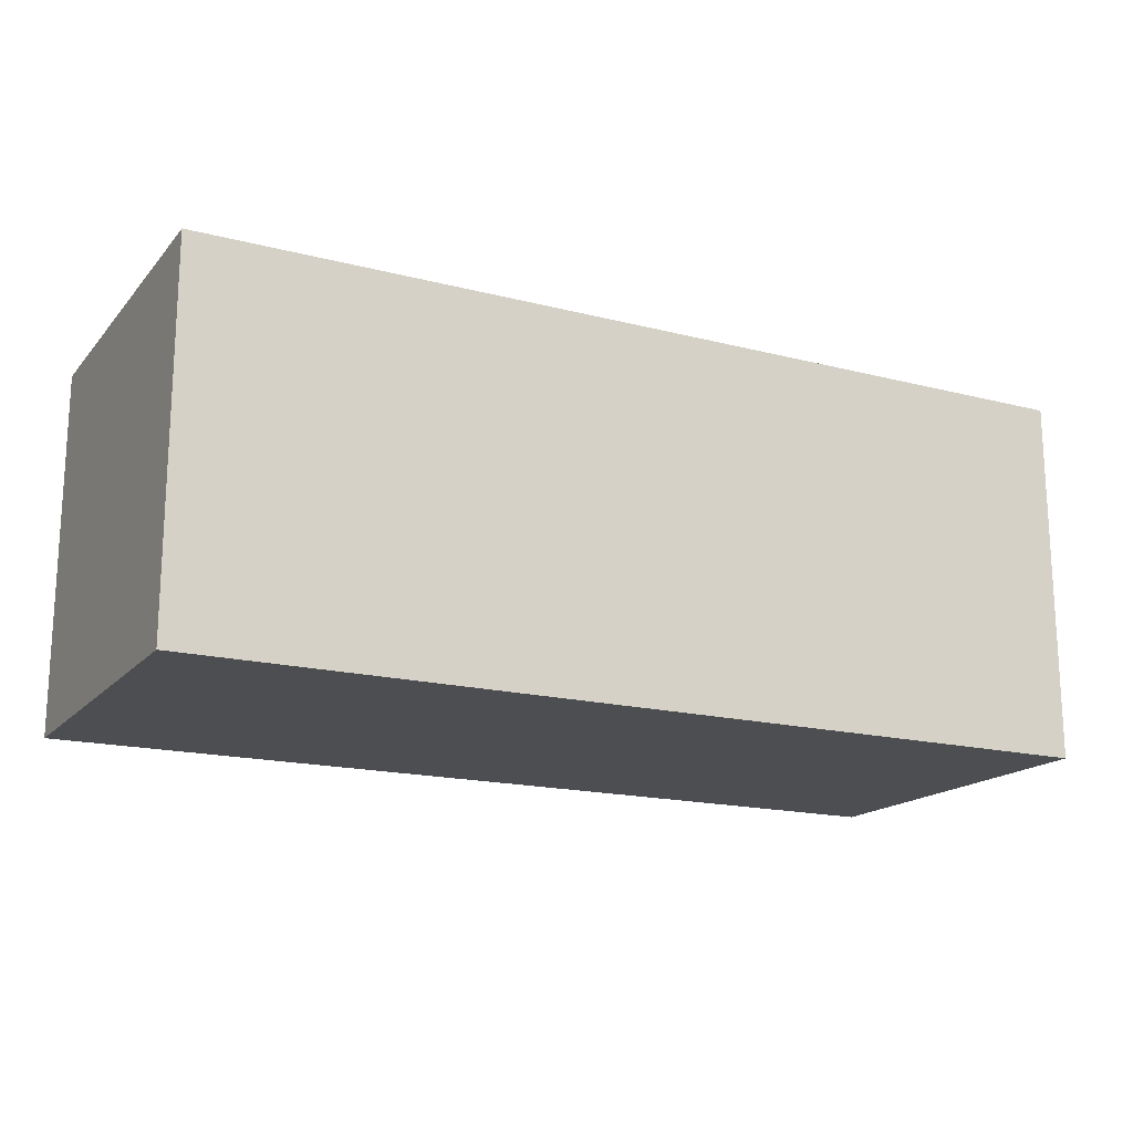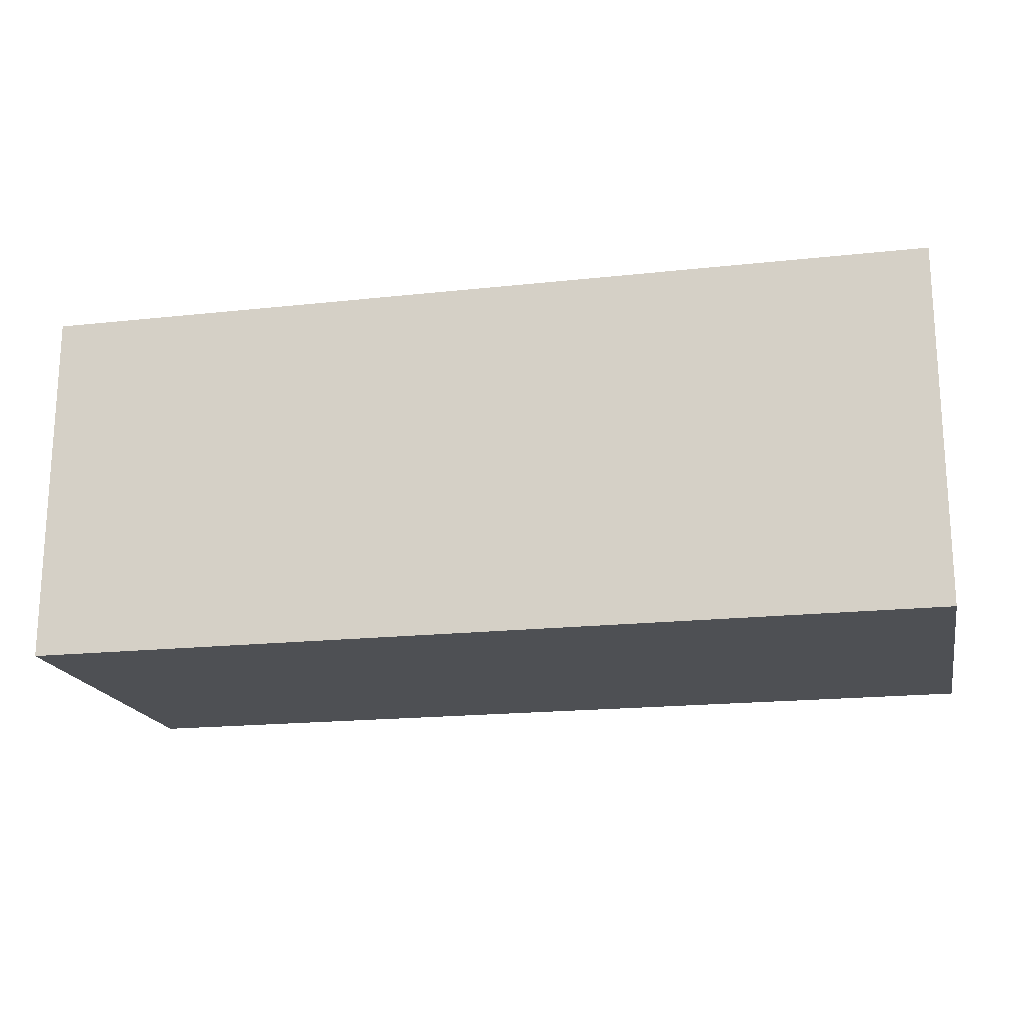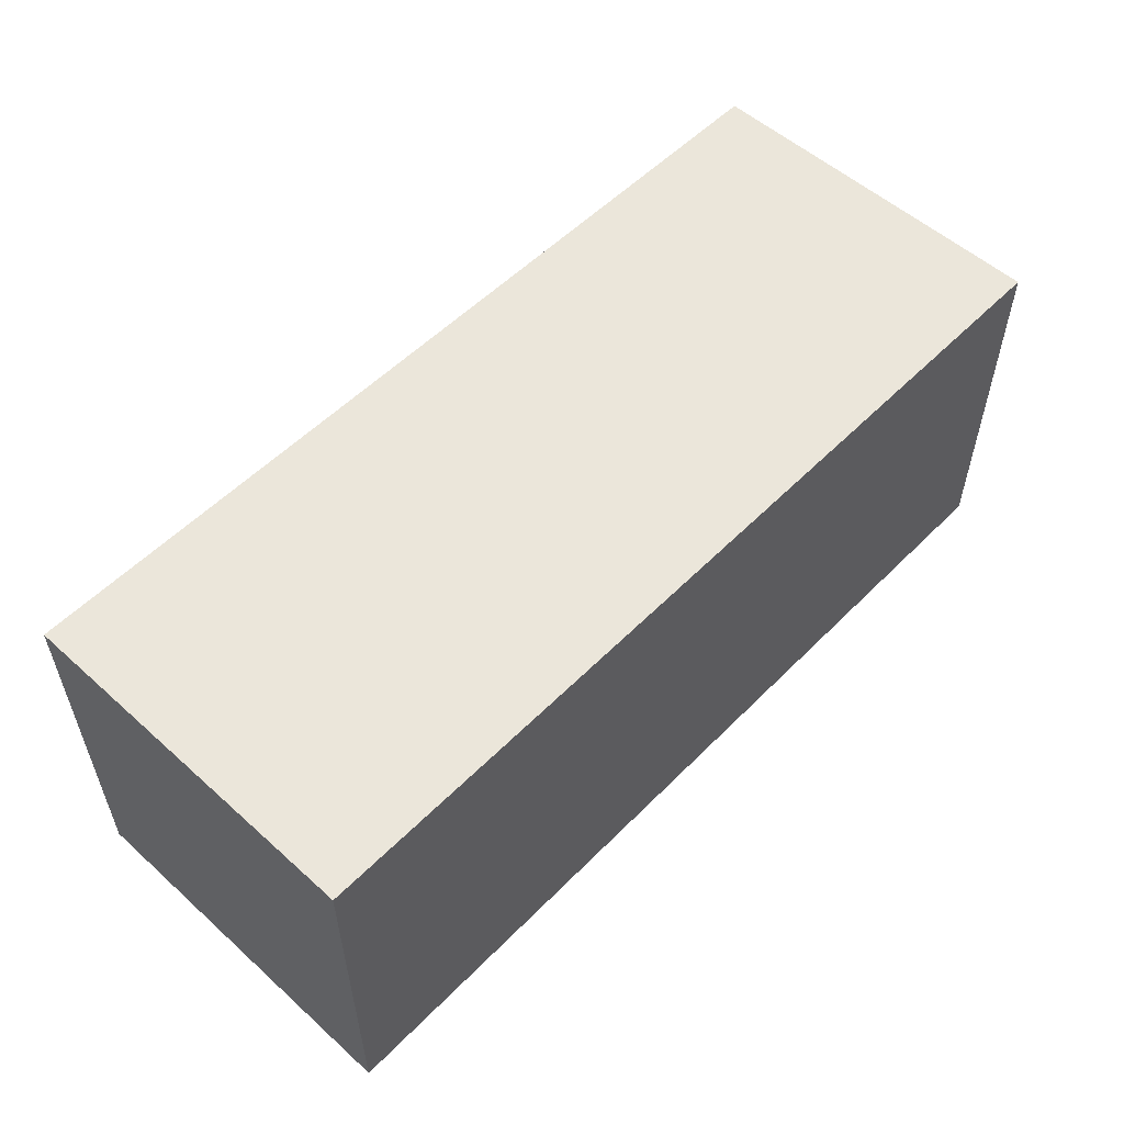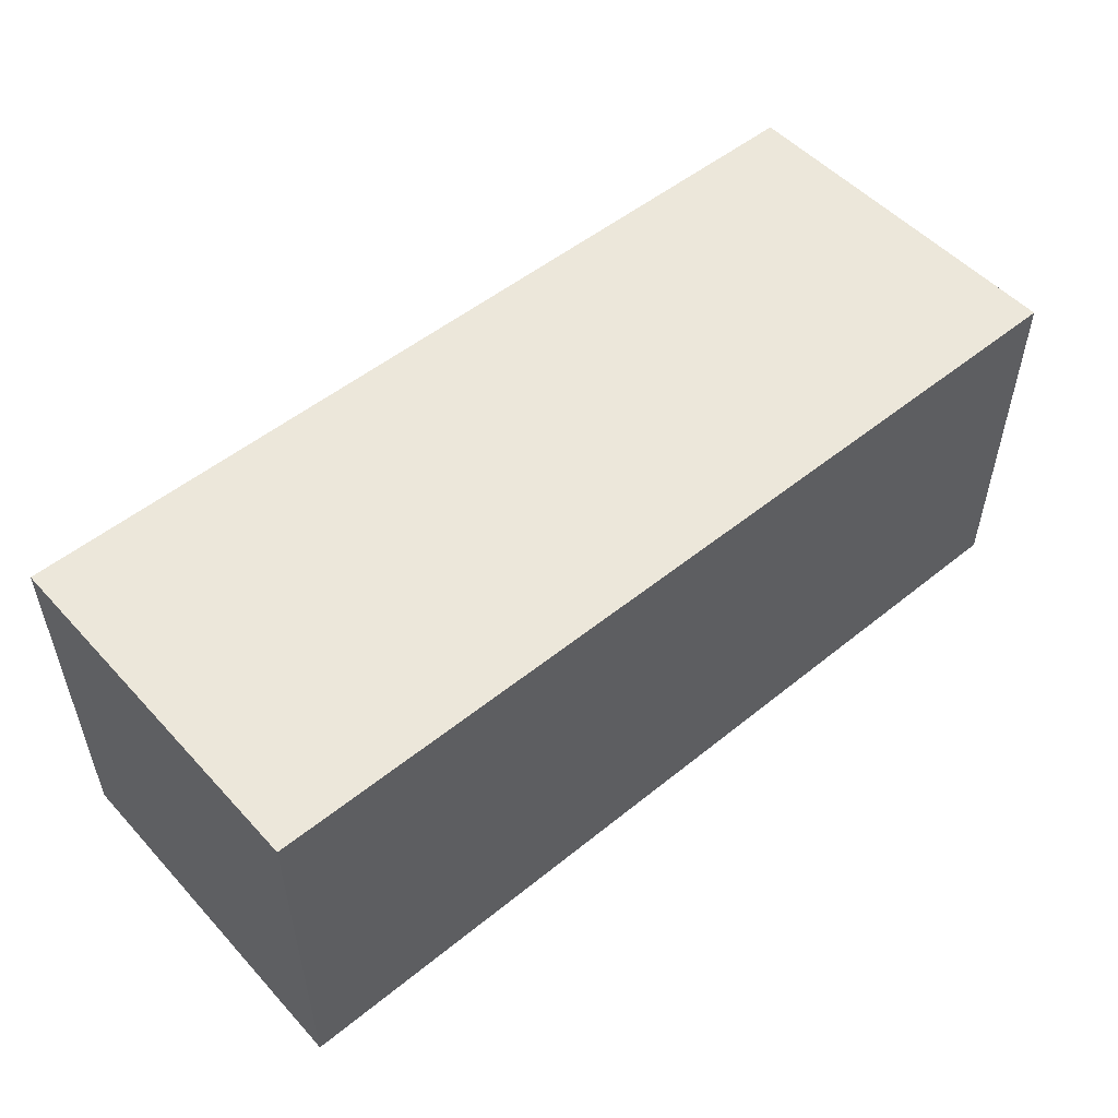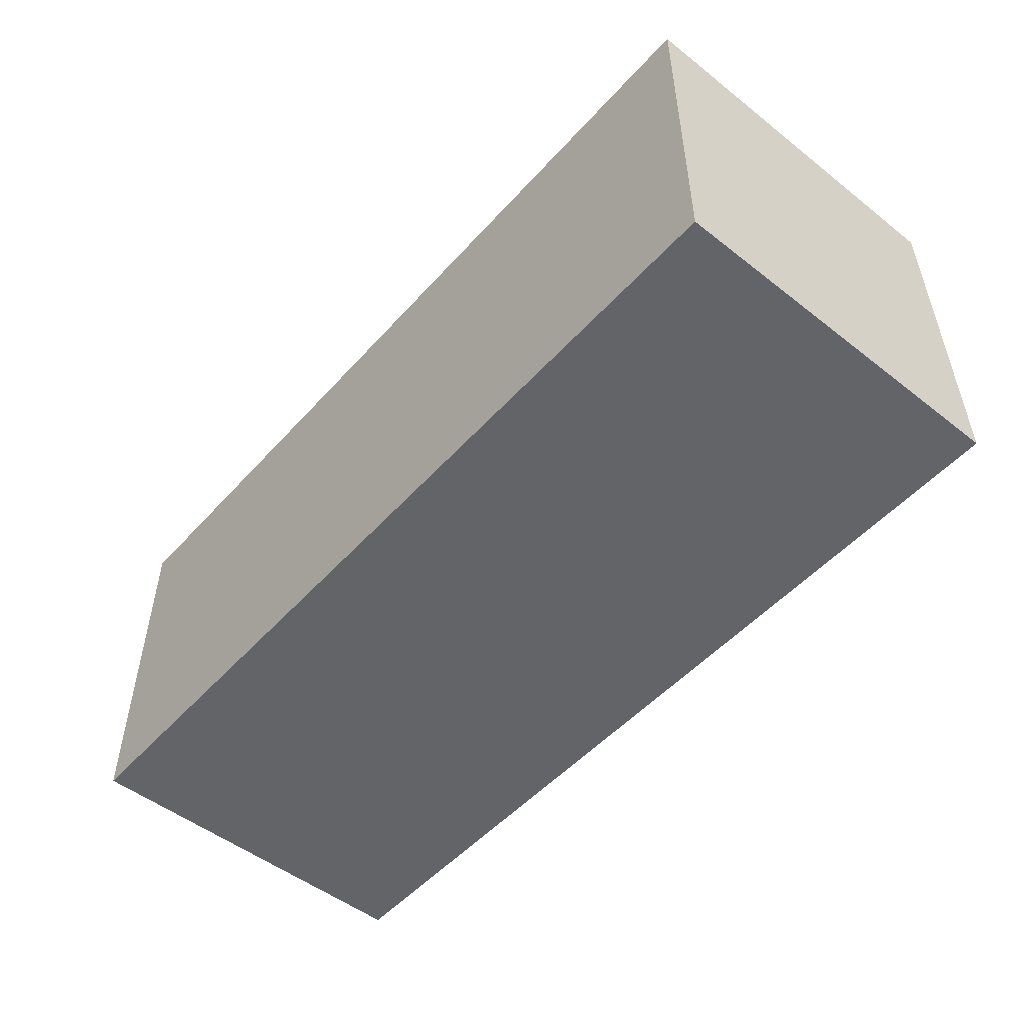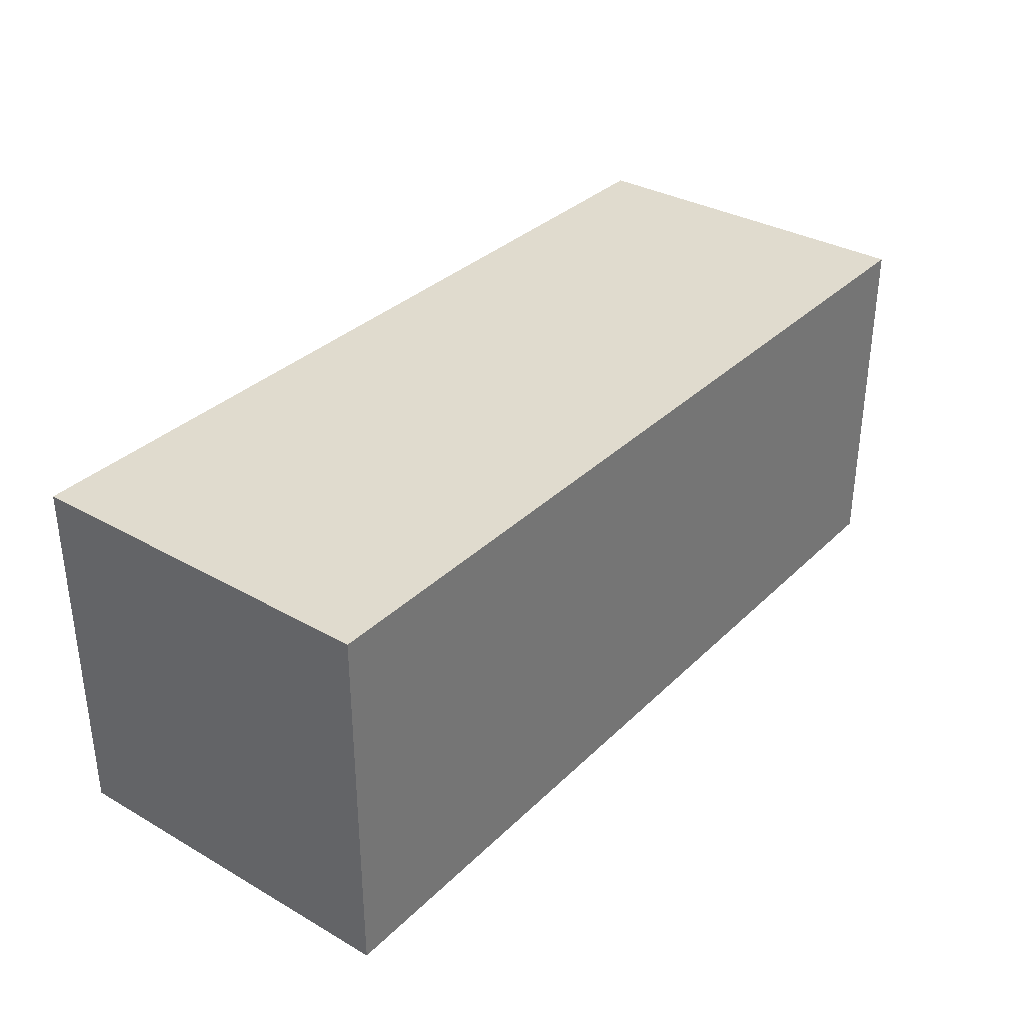
<metadata>
{"format":"obj","ext":"obj","renderer":"f3d","projection":"perspective","resolution":1024,"background":"white","views":[{"elev":-17.1,"azim":-27.2,"up":"+Z"},{"elev":-18.5,"azim":-168.1,"up":"+Z"},{"elev":54.7,"azim":133.4,"up":"+Z"},{"elev":52.1,"azim":138.9,"up":"+Z"},{"elev":-51.2,"azim":-130.4,"up":"+Z"},{"elev":33.6,"azim":127.8,"up":"+Z"}]}
</metadata>
<code>
o
v -0.6 0 1
v -0.6 0 0.8
v -0.6 0.2 1
v -0.6 0.2 0.8
v -0.1 0 1
v -0.1 0 0.8
v -0.1 0.2 1
v -0.1 0.2 0.8
v -0.6 0 1
v -0.6 0.2 1
v -0.5 0 1
v -0.5 0.2 1
v -0.2 0 1
v -0.2 0.2 1
v -0.1 0 1
v -0.1 0.2 1
v -0.6 0 0.8
v -0.6 0.2 0.8
v -0.1 0 0.8
v -0.1 0.2 0.8
v -0.6 0 1
v -0.5 0 1
v -0.2 0 1
v -0.1 0 1
v -0.5 0 0.9
v -0.2 0 0.9
v -0.6 0 0.8
v -0.1 0 0.8
v -0.6 0.2 1
v -0.5 0.2 1
v -0.2 0.2 1
v -0.1 0.2 1
v -0.5 0.2 0.9
v -0.2 0.2 0.9
v -0.6 0.2 0.8
v -0.1 0.2 0.8
f 3 2 1
f 4 2 3
f 5 6 7
f 7 6 8
f 11 10 9
f 12 10 11
f 13 12 11
f 14 12 13
f 15 14 13
f 16 14 15
f 17 18 19
f 19 18 20
f 25 22 21
f 25 23 22
f 26 24 23
f 26 23 25
f 27 25 21
f 27 26 25
f 28 24 26
f 28 26 27
f 29 30 33
f 30 31 33
f 31 32 34
f 33 31 34
f 29 33 35
f 33 34 35
f 34 32 36
f 35 34 36

</code>
